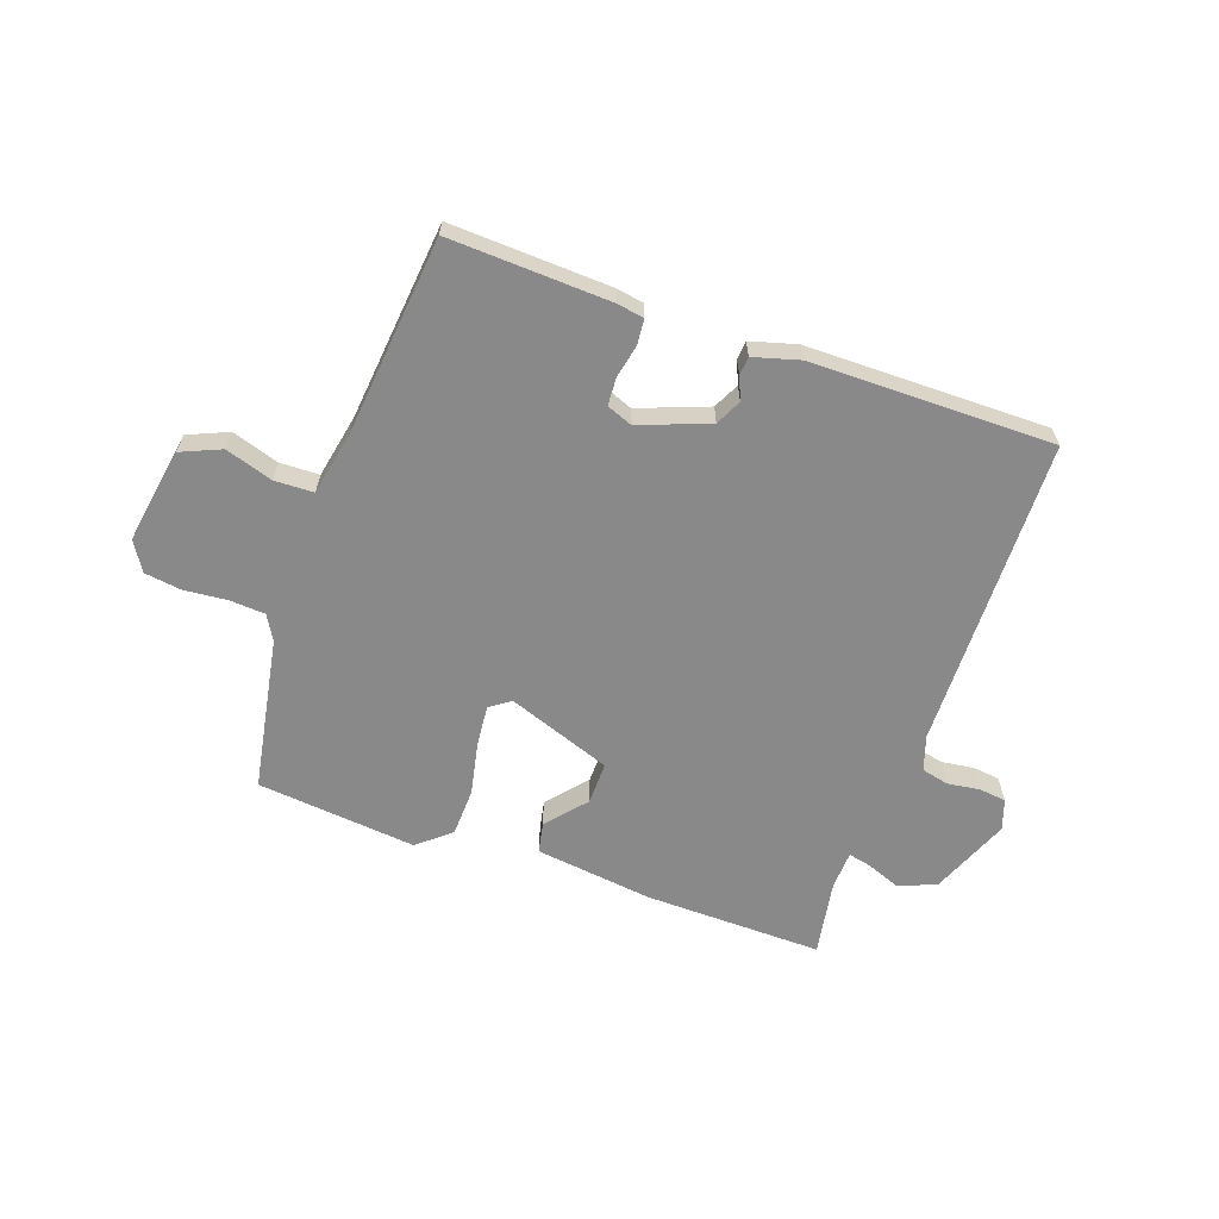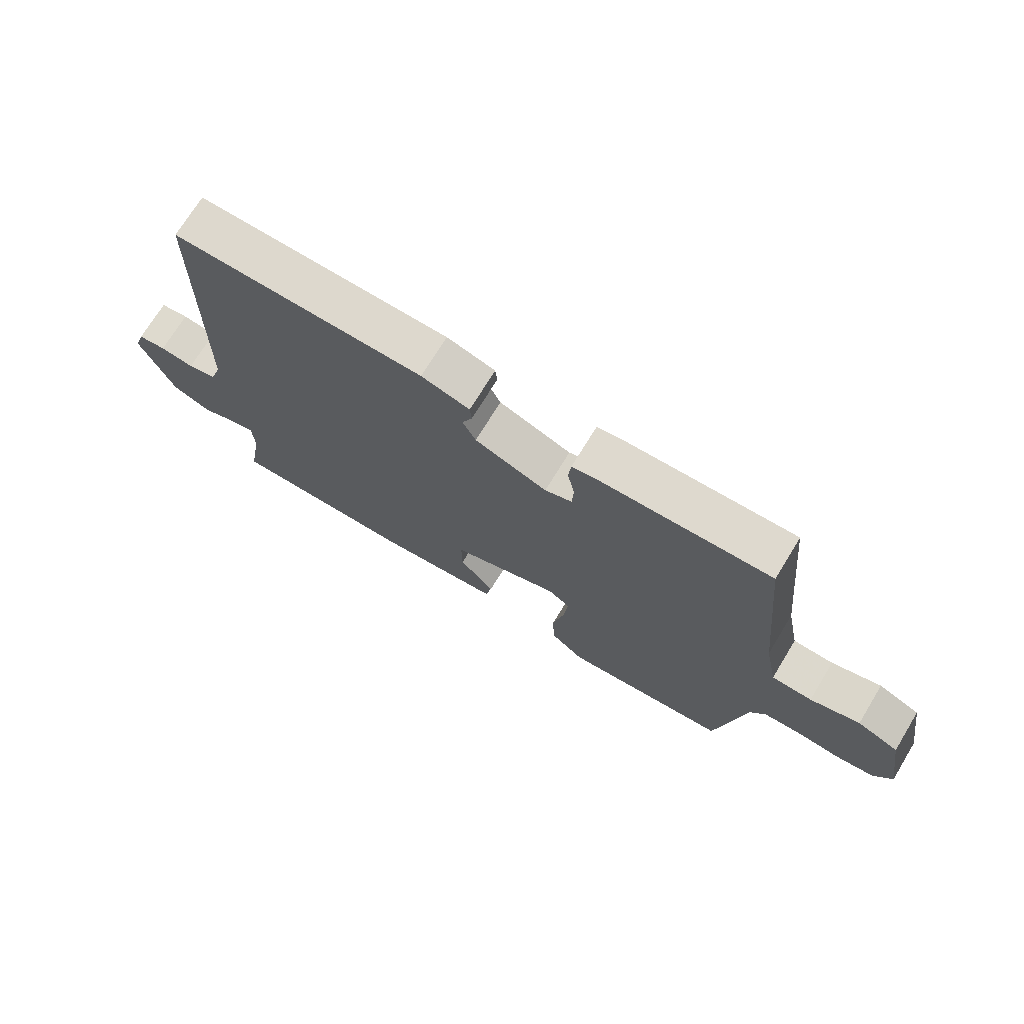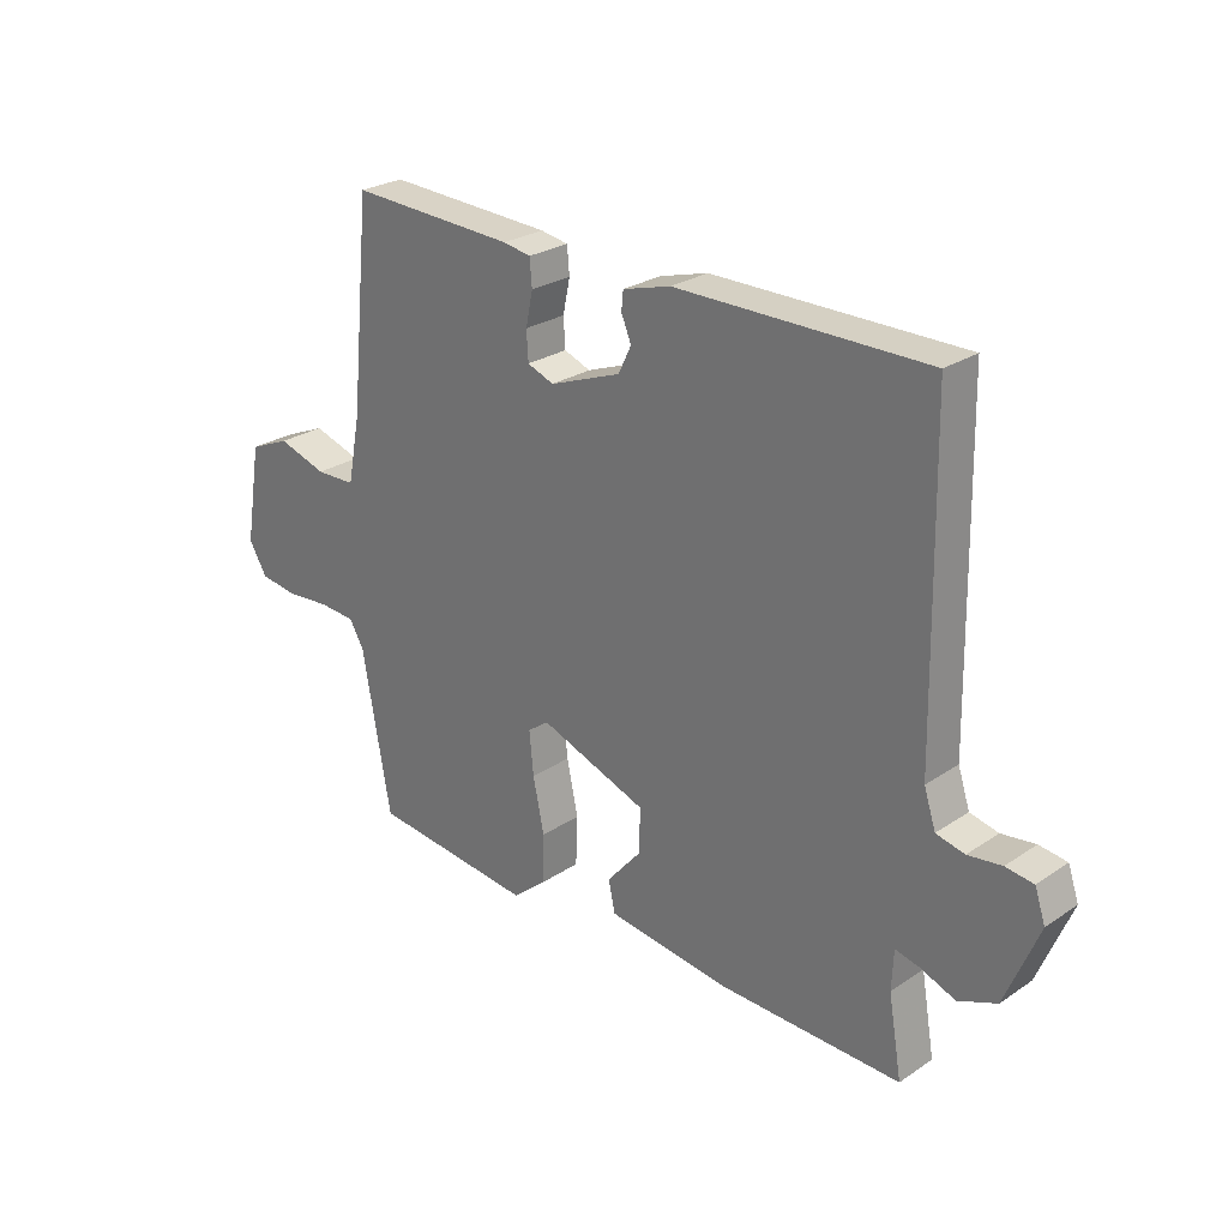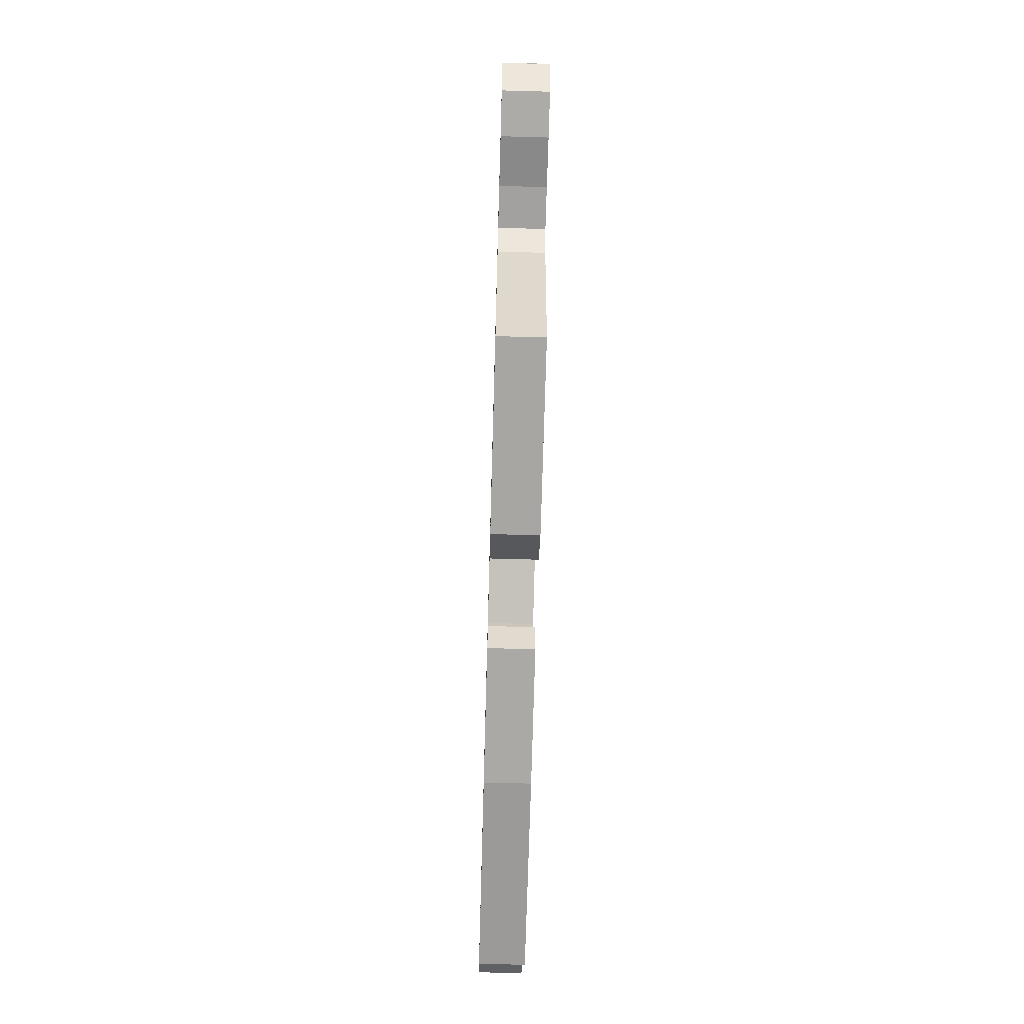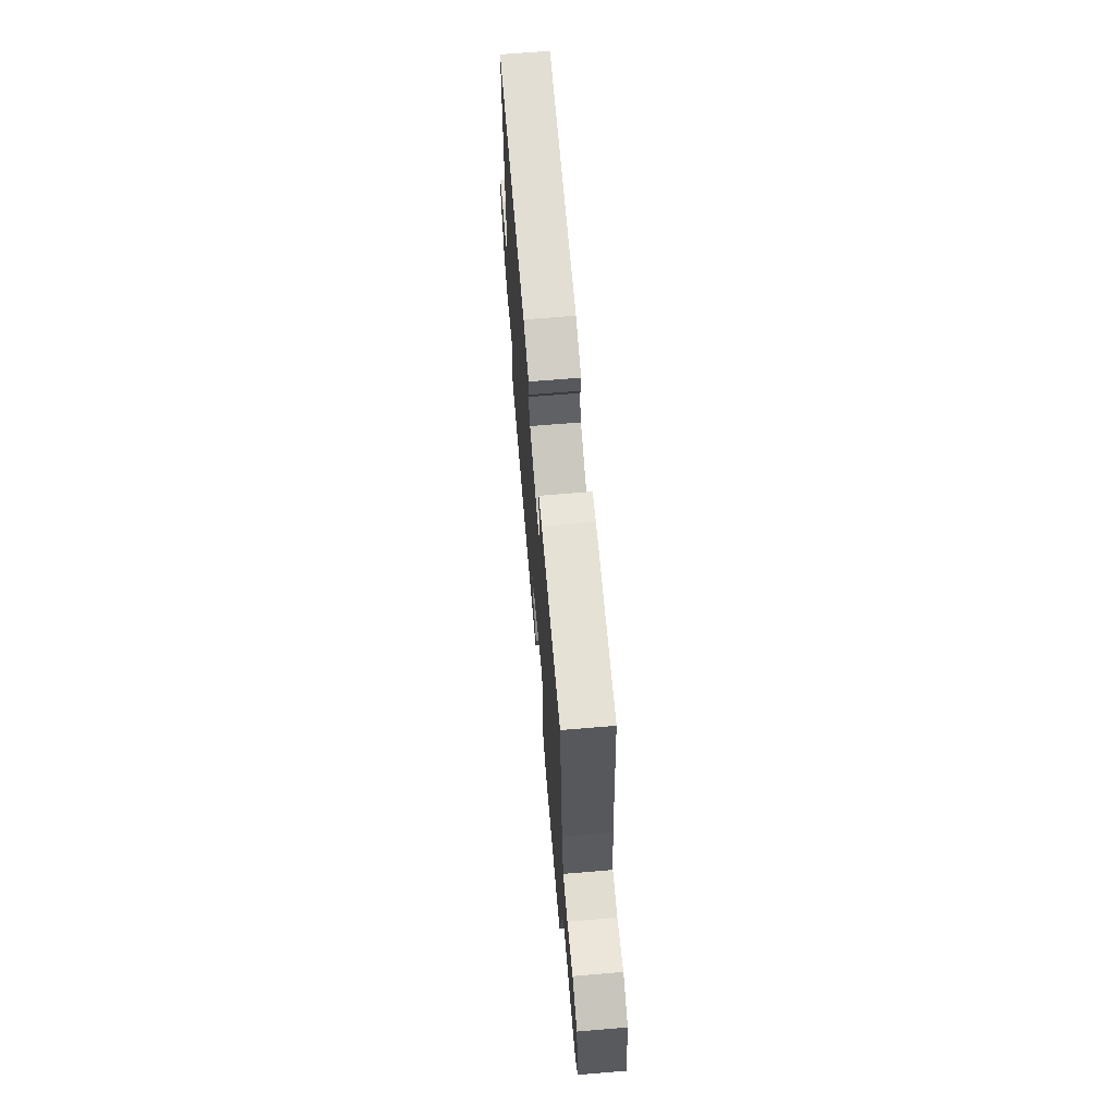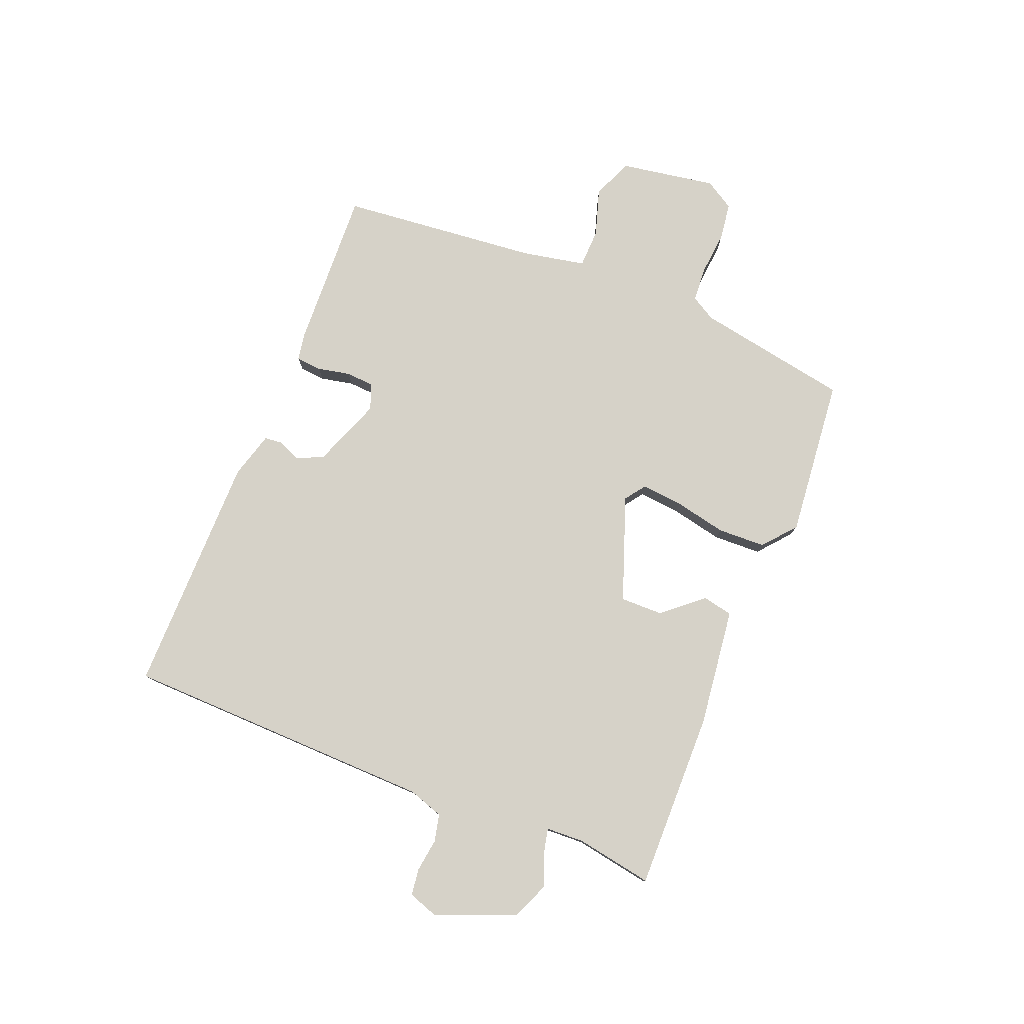
<metadata>
{"format":"obj","ext":"obj","renderer":"f3d","projection":"perspective","resolution":1024,"background":"white","views":[{"elev":-63.1,"azim":-19.5,"up":"+Y"},{"elev":72.1,"azim":-148.6,"up":"+Z"},{"elev":26.3,"azim":43.7,"up":"+Z"},{"elev":-68.5,"azim":-91.6,"up":"+Z"},{"elev":67.0,"azim":-94.8,"up":"+Z"},{"elev":78.4,"azim":112.0,"up":"+Y"}]}
</metadata>
<code>
v -0.5 0.07 0.5
v -0.219 0.07 0.488
v -0.172 0.07 0.48
v -0.168 0.07 0.435
v -0.18 0.07 0.378
v -0.177 0.07 0.329
v -0.132 0.07 0.312
v -0.011 0.07 0.358
v 0.011 0.07 0.403
v -0.006 0.07 0.443
v -0.003 0.07 0.475
v 0.078 0.07 0.498
v 0.5 0.07 0.5
v 0.511 0.07 -0.044
v 0.531 0.07 -0.105
v 0.579 0.07 -0.116
v 0.636 0.07 -0.108
v 0.683 0.07 -0.114
v 0.701 0.07 -0.167
v 0.645 0.07 -0.305
v 0.58 0.07 -0.332
v 0.52 0.07 -0.309
v 0.48 0.07 -0.3
v 0.477 0.07 -0.367
v 0.5 0.07 -0.5
v 0.189 0.07 -0.495
v -0.018 0.07 -0.469
v -0.029 0.07 -0.416
v 0.03 0.07 -0.347
v 0.031 0.07 -0.273
v -0.151 0.07 -0.207
v -0.187 0.07 -0.233
v -0.18 0.07 -0.306
v -0.161 0.07 -0.397
v -0.164 0.07 -0.48
v -0.221 0.07 -0.528
v -0.5 0.07 -0.5
v -0.548 0.07 -0.231
v -0.573 0.07 -0.188
v -0.635 0.07 -0.184
v -0.71 0.07 -0.191
v -0.775 0.07 -0.182
v -0.806 0.07 -0.131
v -0.778 0.07 0.036
v -0.708 0.07 0.066
v -0.625 0.07 0.04
v -0.557 0.07 0.042
v -0.535 0.07 0.153
v -0.5 0 0.5
v -0.219 0 0.488
v -0.172 0 0.48
v -0.168 0 0.435
v -0.18 0 0.378
v -0.177 0 0.329
v -0.132 0 0.312
v -0.011 0 0.358
v 0.011 0 0.403
v -0.006 0 0.443
v -0.003 0 0.475
v 0.078 0 0.498
v 0.5 0 0.5
v 0.511 0 -0.044
v 0.531 0 -0.105
v 0.579 0 -0.116
v 0.636 0 -0.108
v 0.683 0 -0.114
v 0.701 0 -0.167
v 0.645 0 -0.305
v 0.58 0 -0.332
v 0.52 0 -0.309
v 0.48 0 -0.3
v 0.477 0 -0.367
v 0.5 0 -0.5
v 0.189 0 -0.495
v -0.018 0 -0.469
v -0.029 0 -0.416
v 0.03 0 -0.347
v 0.031 0 -0.273
v -0.151 0 -0.207
v -0.187 0 -0.233
v -0.18 0 -0.306
v -0.161 0 -0.397
v -0.164 0 -0.48
v -0.221 0 -0.528
v -0.5 0 -0.5
v -0.548 0 -0.231
v -0.573 0 -0.188
v -0.635 0 -0.184
v -0.71 0 -0.191
v -0.775 0 -0.182
v -0.806 0 -0.131
v -0.778 0 0.036
v -0.708 0 0.066
v -0.625 0 0.04
v -0.557 0 0.042
v -0.535 0 0.153
f 44 45 46
f 43 44 46
f 42 43 46
f 41 42 46
f 40 41 46
f 39 40 46 47
f 38 39 47 48
f 38 48 1
f 37 38 1
f 36 37 1
f 35 36 1
f 34 35 1
f 33 34 1
f 27 28 29
f 26 27 29
f 25 26 29
f 24 25 29
f 23 24 29 30
f 20 21 22
f 19 20 22
f 18 19 22
f 17 18 22
f 16 17 22
f 15 16 22 23
f 23 30 31
f 15 23 31
f 14 15 31
f 12 13 14
f 11 12 14
f 10 11 14
f 9 10 14
f 3 4 5
f 2 3 5
f 1 2 5
f 1 5 6
f 32 33 1
f 31 32 1 6
f 8 9 14 31
f 7 8 31
f 6 7 31
f 94 93 92
f 94 92 91
f 94 91 90
f 94 90 89
f 94 89 88
f 95 94 88 87
f 96 95 87 86
f 49 96 86
f 49 86 85
f 49 85 84
f 49 84 83
f 49 83 82
f 49 82 81
f 77 76 75
f 77 75 74
f 77 74 73
f 77 73 72
f 78 77 72 71
f 70 69 68
f 70 68 67
f 70 67 66
f 70 66 65
f 70 65 64
f 71 70 64 63
f 79 78 71
f 79 71 63
f 79 63 62
f 62 61 60
f 62 60 59
f 62 59 58
f 62 58 57
f 53 52 51
f 53 51 50
f 53 50 49
f 54 53 49
f 49 81 80
f 54 49 80 79
f 79 62 57 56
f 79 56 55
f 79 55 54
f 1 49 50 2
f 2 50 51 3
f 3 51 52 4
f 4 52 53 5
f 5 53 54 6
f 6 54 55 7
f 7 55 56 8
f 8 56 57 9
f 9 57 58 10
f 10 58 59 11
f 11 59 60 12
f 12 60 61 13
f 13 61 62 14
f 14 62 63 15
f 15 63 64 16
f 16 64 65 17
f 17 65 66 18
f 18 66 67 19
f 19 67 68 20
f 20 68 69 21
f 21 69 70 22
f 22 70 71 23
f 23 71 72 24
f 24 72 73 25
f 25 73 74 26
f 26 74 75 27
f 27 75 76 28
f 28 76 77 29
f 29 77 78 30
f 30 78 79 31
f 31 79 80 32
f 32 80 81 33
f 33 81 82 34
f 34 82 83 35
f 35 83 84 36
f 36 84 85 37
f 37 85 86 38
f 38 86 87 39
f 39 87 88 40
f 40 88 89 41
f 41 89 90 42
f 42 90 91 43
f 43 91 92 44
f 44 92 93 45
f 45 93 94 46
f 46 94 95 47
f 47 95 96 48
f 48 96 49 1

</code>
